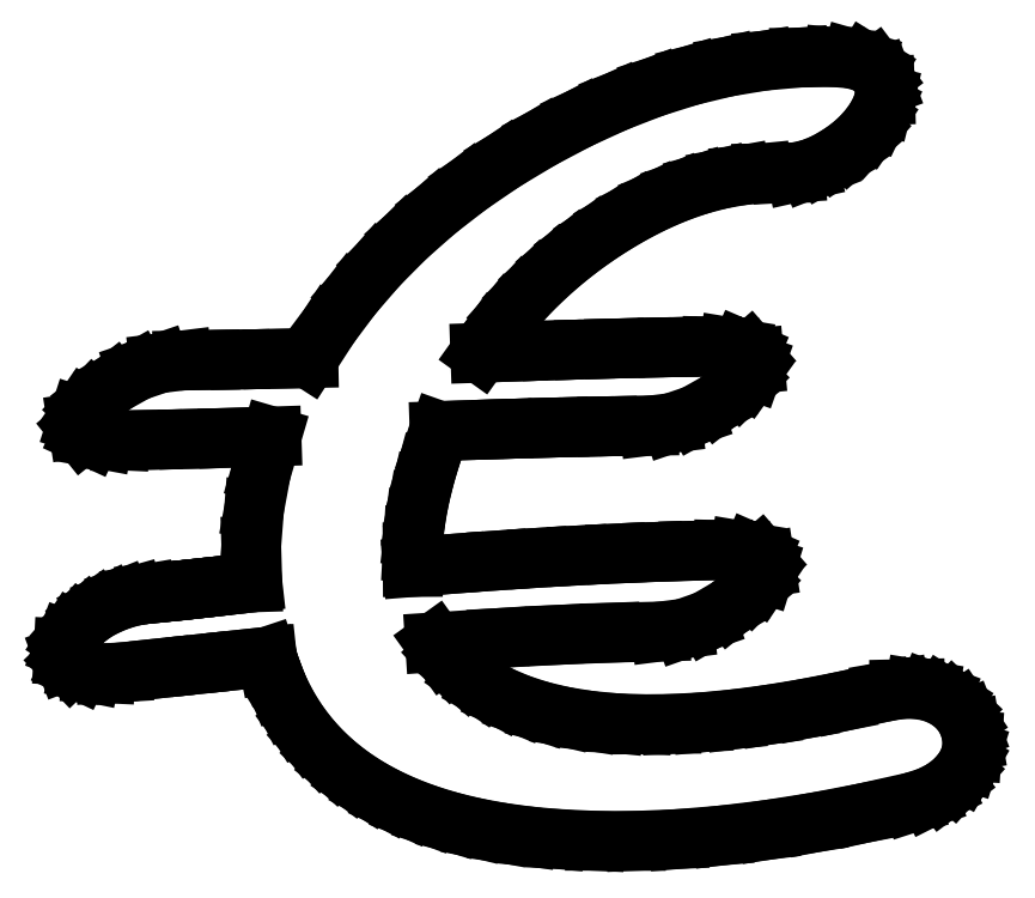
<metadata>
{"format":"dxf","ext":"dxf","renderer":"ezdxf+matplotlib","layout":"modelspace","background":"white","min_lineweight":24,"dpi":150}
</metadata>
<code>
0
SECTION
2
ENTITIES
0
LINE
8
0
10
7.014
20
3.236
30
0
11
6.871
21
3.389
31
0
0
LINE
8
0
10
6.871
20
3.389
30
0
11
6.722
21
3.597
31
0
0
LINE
8
0
10
6.722
20
3.597
30
0
11
7.858
21
3.672
31
0
0
LINE
8
0
10
7.858
20
3.672
30
0
11
8.917
21
3.729
31
0
0
LINE
8
0
10
8.917
20
3.729
30
0
11
9.899
21
3.769
31
0
0
LINE
8
0
10
9.899
20
3.769
30
0
11
10.81
21
3.792
31
0
0
LINE
8
0
10
10.81
20
3.792
30
0
11
11.23
21
3.845
31
0
0
LINE
8
0
10
11.23
20
3.845
30
0
11
11.64
21
3.99
31
0
0
LINE
8
0
10
11.64
20
3.99
30
0
11
12.05
21
4.227
31
0
0
LINE
8
0
10
12.05
20
4.227
30
0
11
12.44
21
4.556
31
0
0
LINE
8
0
10
12.44
20
4.556
30
0
11
12.59
21
4.701
31
0
0
LINE
8
0
10
12.59
20
4.701
30
0
11
12.67
21
4.833
31
0
0
LINE
8
0
10
12.67
20
4.833
30
0
11
12.71
21
4.951
31
0
0
LINE
8
0
10
12.71
20
4.951
30
0
11
12.69
21
5.056
31
0
0
LINE
8
0
10
12.69
20
5.056
30
0
11
12.61
21
5.152
31
0
0
LINE
8
0
10
12.61
20
5.152
30
0
11
12.46
21
5.219
31
0
0
LINE
8
0
10
12.46
20
5.219
30
0
11
12.24
21
5.256
31
0
0
LINE
8
0
10
12.24
20
5.256
30
0
11
11.94
21
5.264
31
0
0
LINE
8
0
10
11.94
20
5.264
30
0
11
11.32
21
5.25
31
0
0
LINE
8
0
10
11.32
20
5.25
30
0
11
10.67
21
5.229
31
0
0
LINE
8
0
10
10.67
20
5.229
30
0
11
10
21
5.201
31
0
0
LINE
8
0
10
10
20
5.201
30
0
11
9.309
21
5.167
31
0
0
LINE
8
0
10
9.309
20
5.167
30
0
11
8.595
21
5.125
31
0
0
LINE
8
0
10
8.595
20
5.125
30
0
11
7.859
21
5.076
31
0
0
LINE
8
0
10
7.859
20
5.076
30
0
11
7.1
21
5.021
31
0
0
LINE
8
0
10
7.1
20
5.021
30
0
11
6.319
21
4.958
31
0
0
LINE
8
0
10
6.319
20
4.958
30
0
11
6.318
21
5.225
31
0
0
LINE
8
0
10
6.318
20
5.225
30
0
11
6.334
21
5.503
31
0
0
LINE
8
0
10
6.334
20
5.503
30
0
11
6.368
21
5.792
31
0
0
LINE
8
0
10
6.368
20
5.792
30
0
11
6.42
21
6.094
31
0
0
LINE
8
0
10
6.42
20
6.094
30
0
11
6.49
21
6.407
31
0
0
LINE
8
0
10
6.49
20
6.407
30
0
11
6.577
21
6.732
31
0
0
LINE
8
0
10
6.577
20
6.732
30
0
11
6.683
21
7.068
31
0
0
LINE
8
0
10
6.683
20
7.068
30
0
11
6.806
21
7.417
31
0
0
LINE
8
0
10
6.806
20
7.417
30
0
11
7.393
21
7.436
31
0
0
LINE
8
0
10
7.393
20
7.436
30
0
11
7.949
21
7.454
31
0
0
LINE
8
0
10
7.949
20
7.454
30
0
11
8.472
21
7.469
31
0
0
LINE
8
0
10
8.472
20
7.469
30
0
11
8.962
21
7.483
31
0
0
LINE
8
0
10
8.962
20
7.483
30
0
11
9.419
21
7.494
31
0
0
LINE
8
0
10
9.419
20
7.494
30
0
11
9.845
21
7.503
31
0
0
LINE
8
0
10
9.845
20
7.503
30
0
11
10.24
21
7.509
31
0
0
LINE
8
0
10
10.24
20
7.509
30
0
11
10.6
21
7.514
31
0
0
LINE
8
0
10
10.6
20
7.514
30
0
11
11.01
21
7.565
31
0
0
LINE
8
0
10
11.01
20
7.565
30
0
11
11.42
21
7.705
31
0
0
LINE
8
0
10
11.42
20
7.705
30
0
11
11.83
21
7.933
31
0
0
LINE
8
0
10
11.83
20
7.933
30
0
11
12.24
21
8.25
31
0
0
LINE
8
0
10
12.24
20
8.25
30
0
11
12.38
21
8.39
31
0
0
LINE
8
0
10
12.38
20
8.39
30
0
11
12.47
21
8.517
31
0
0
LINE
8
0
10
12.47
20
8.517
30
0
11
12.51
21
8.633
31
0
0
LINE
8
0
10
12.51
20
8.633
30
0
11
12.5
21
8.736
31
0
0
LINE
8
0
10
12.5
20
8.736
30
0
11
12.42
21
8.833
31
0
0
LINE
8
0
10
12.42
20
8.833
30
0
11
12.26
21
8.899
31
0
0
LINE
8
0
10
12.26
20
8.899
30
0
11
12.03
21
8.937
31
0
0
LINE
8
0
10
12.03
20
8.937
30
0
11
11.74
21
8.944
31
0
0
LINE
8
0
10
11.74
20
8.944
30
0
11
11.36
21
8.94
31
0
0
LINE
8
0
10
11.36
20
8.94
30
0
11
10.94
21
8.932
31
0
0
LINE
8
0
10
10.94
20
8.932
30
0
11
10.48
21
8.922
31
0
0
LINE
8
0
10
10.48
20
8.922
30
0
11
9.972
21
8.91
31
0
0
LINE
8
0
10
9.972
20
8.91
30
0
11
9.427
21
8.895
31
0
0
LINE
8
0
10
9.427
20
8.895
30
0
11
8.84
21
8.877
31
0
0
LINE
8
0
10
8.84
20
8.877
30
0
11
8.212
21
8.856
31
0
0
LINE
8
0
10
8.212
20
8.856
30
0
11
7.542
21
8.833
31
0
0
LINE
8
0
10
7.542
20
8.833
30
0
11
7.789
21
9.18
31
0
0
LINE
8
0
10
7.789
20
9.18
30
0
11
8.052
21
9.51
31
0
0
LINE
8
0
10
8.052
20
9.51
30
0
11
8.331
21
9.824
31
0
0
LINE
8
0
10
8.331
20
9.824
30
0
11
8.625
21
10.12
31
0
0
LINE
8
0
10
8.625
20
10.12
30
0
11
8.935
21
10.4
31
0
0
LINE
8
0
10
8.935
20
10.4
30
0
11
9.26
21
10.67
31
0
0
LINE
8
0
10
9.26
20
10.67
30
0
11
9.602
21
10.92
31
0
0
LINE
8
0
10
9.602
20
10.92
30
0
11
9.958
21
11.15
31
0
0
LINE
8
0
10
9.958
20
11.15
30
0
11
10.35
21
11.38
31
0
0
LINE
8
0
10
10.35
20
11.38
30
0
11
10.74
21
11.58
31
0
0
LINE
8
0
10
10.74
20
11.58
30
0
11
11.12
21
11.74
31
0
0
LINE
8
0
10
11.12
20
11.74
30
0
11
11.5
21
11.87
31
0
0
LINE
8
0
10
11.5
20
11.87
30
0
11
11.88
21
11.97
31
0
0
LINE
8
0
10
11.88
20
11.97
30
0
11
12.26
21
12.04
31
0
0
LINE
8
0
10
12.26
20
12.04
30
0
11
12.63
21
12.08
31
0
0
LINE
8
0
10
12.63
20
12.08
30
0
11
13
21
12.08
31
0
0
LINE
8
0
10
13
20
12.08
30
0
11
13.25
21
12.1
31
0
0
LINE
8
0
10
13.25
20
12.1
30
0
11
13.5
21
12.15
31
0
0
LINE
8
0
10
13.5
20
12.15
30
0
11
13.75
21
12.25
31
0
0
LINE
8
0
10
13.75
20
12.25
30
0
11
14
21
12.39
31
0
0
LINE
8
0
10
14
20
12.39
30
0
11
14.22
21
12.54
31
0
0
LINE
8
0
10
14.22
20
12.54
30
0
11
14.42
21
12.71
31
0
0
LINE
8
0
10
14.42
20
12.71
30
0
11
14.58
21
12.9
31
0
0
LINE
8
0
10
14.58
20
12.9
30
0
11
14.72
21
13.1
31
0
0
LINE
8
0
10
14.72
20
13.1
30
0
11
14.82
21
13.3
31
0
0
LINE
8
0
10
14.82
20
13.3
30
0
11
14.87
21
13.49
31
0
0
LINE
8
0
10
14.87
20
13.49
30
0
11
14.86
21
13.66
31
0
0
LINE
8
0
10
14.86
20
13.66
30
0
11
14.81
21
13.82
31
0
0
LINE
8
0
10
14.81
20
13.82
30
0
11
14.69
21
13.97
31
0
0
LINE
8
0
10
14.69
20
13.97
30
0
11
14.51
21
14.08
31
0
0
LINE
8
0
10
14.51
20
14.08
30
0
11
14.27
21
14.15
31
0
0
LINE
8
0
10
14.27
20
14.15
30
0
11
13.96
21
14.18
31
0
0
LINE
8
0
10
13.96
20
14.18
30
0
11
13.32
21
14.17
31
0
0
LINE
8
0
10
13.32
20
14.17
30
0
11
12.67
21
14.11
31
0
0
LINE
8
0
10
12.67
20
14.11
30
0
11
12.01
21
14.01
31
0
0
LINE
8
0
10
12.01
20
14.01
30
0
11
11.35
21
13.85
31
0
0
LINE
8
0
10
11.35
20
13.85
30
0
11
10.69
21
13.64
31
0
0
LINE
8
0
10
10.69
20
13.64
30
0
11
10.02
21
13.38
31
0
0
LINE
8
0
10
10.02
20
13.38
30
0
11
9.337
21
13.07
31
0
0
LINE
8
0
10
9.337
20
13.07
30
0
11
8.653
21
12.71
31
0
0
LINE
8
0
10
8.653
20
12.71
30
0
11
7.976
21
12.3
31
0
0
LINE
8
0
10
7.976
20
12.3
30
0
11
7.342
21
11.87
31
0
0
LINE
8
0
10
7.342
20
11.87
30
0
11
6.75
21
11.41
31
0
0
LINE
8
0
10
6.75
20
11.41
30
0
11
6.201
21
10.93
31
0
0
LINE
8
0
10
6.201
20
10.93
30
0
11
5.695
21
10.42
31
0
0
LINE
8
0
10
5.695
20
10.42
30
0
11
5.231
21
9.885
31
0
0
LINE
8
0
10
5.231
20
9.885
30
0
11
4.809
21
9.324
31
0
0
LINE
8
0
10
4.809
20
9.324
30
0
11
4.431
21
8.736
31
0
0
LINE
8
0
10
4.431
20
8.736
30
0
11
3.788
21
8.723
31
0
0
LINE
8
0
10
3.788
20
8.723
30
0
11
3.194
21
8.712
31
0
0
LINE
8
0
10
3.194
20
8.712
30
0
11
2.649
21
8.702
31
0
0
LINE
8
0
10
2.649
20
8.702
30
0
11
2.153
21
8.694
31
0
0
LINE
8
0
10
2.153
20
8.694
30
0
11
1.738
21
8.643
31
0
0
LINE
8
0
10
1.738
20
8.643
30
0
11
1.326
21
8.503
31
0
0
LINE
8
0
10
1.326
20
8.503
30
0
11
0.9184
21
8.275
31
0
0
LINE
8
0
10
0.9184
20
8.275
30
0
11
0.5139
21
7.958
31
0
0
LINE
8
0
10
0.5139
20
7.958
30
0
11
0.3733
21
7.813
31
0
0
LINE
8
0
10
0.3733
20
7.813
30
0
11
0.2847
21
7.684
31
0
0
LINE
8
0
10
0.2847
20
7.684
30
0
11
0.2483
21
7.57
31
0
0
LINE
8
0
10
0.2483
20
7.57
30
0
11
0.2639
21
7.472
31
0
0
LINE
8
0
10
0.2639
20
7.472
30
0
11
0.342
21
7.375
31
0
0
LINE
8
0
10
0.342
20
7.375
30
0
11
0.4931
21
7.306
31
0
0
LINE
8
0
10
0.4931
20
7.306
30
0
11
0.717
21
7.264
31
0
0
LINE
8
0
10
0.717
20
7.264
30
0
11
1.014
21
7.25
31
0
0
LINE
8
0
10
1.014
20
7.25
30
0
11
1.608
21
7.26
31
0
0
LINE
8
0
10
1.608
20
7.26
30
0
11
2.264
21
7.274
31
0
0
LINE
8
0
10
2.264
20
7.274
30
0
11
2.983
21
7.294
31
0
0
LINE
8
0
10
2.983
20
7.294
30
0
11
3.764
21
7.319
31
0
0
LINE
8
0
10
3.764
20
7.319
30
0
11
3.57
21
6.66
31
0
0
LINE
8
0
10
3.57
20
6.66
30
0
11
3.448
21
6
31
0
0
LINE
8
0
10
3.448
20
6
30
0
11
3.397
21
5.34
31
0
0
LINE
8
0
10
3.397
20
5.34
30
0
11
3.417
21
4.681
31
0
0
LINE
8
0
10
3.417
20
4.681
30
0
11
3.065
21
4.641
31
0
0
LINE
8
0
10
3.065
20
4.641
30
0
11
2.745
21
4.605
31
0
0
LINE
8
0
10
2.745
20
4.605
30
0
11
2.457
21
4.573
31
0
0
LINE
8
0
10
2.457
20
4.573
30
0
11
2.201
21
4.545
31
0
0
LINE
8
0
10
2.201
20
4.545
30
0
11
1.978
21
4.521
31
0
0
LINE
8
0
10
1.978
20
4.521
30
0
11
1.786
21
4.501
31
0
0
LINE
8
0
10
1.786
20
4.501
30
0
11
1.627
21
4.485
31
0
0
LINE
8
0
10
1.627
20
4.485
30
0
11
1.5
21
4.472
31
0
0
LINE
8
0
10
1.5
20
4.472
30
0
11
1.266
21
4.432
31
0
0
LINE
8
0
10
1.266
20
4.432
30
0
11
1.038
21
4.368
31
0
0
LINE
8
0
10
1.038
20
4.368
30
0
11
0.8151
21
4.28
31
0
0
LINE
8
0
10
0.8151
20
4.28
30
0
11
0.5972
21
4.167
31
0
0
LINE
8
0
10
0.5972
20
4.167
30
0
11
0.4175
21
4.039
31
0
0
LINE
8
0
10
0.4175
20
4.039
30
0
11
0.2673
21
3.906
31
0
0
LINE
8
0
10
0.2673
20
3.906
30
0
11
0.1466
21
3.768
31
0
0
LINE
8
0
10
0.1466
20
3.768
30
0
11
0.05556
21
3.625
31
0
0
LINE
8
0
10
0.05556
20
3.625
30
0
11
0.002604
21
3.487
31
0
0
LINE
8
0
10
0.002604
20
3.487
30
0
11
-0.003472
21
3.365
31
0
0
LINE
8
0
10
-0.003472
20
3.365
30
0
11
0.03727
21
3.258
31
0
0
LINE
8
0
10
0.03727
20
3.258
30
0
11
0.125
21
3.167
31
0
0
LINE
8
0
10
0.125
20
3.167
30
0
11
0.283
21
3.092
31
0
0
LINE
8
0
10
0.283
20
3.092
30
0
11
0.4931
21
3.049
31
0
0
LINE
8
0
10
0.4931
20
3.049
30
0
11
0.7552
21
3.037
31
0
0
LINE
8
0
10
0.7552
20
3.037
30
0
11
1.069
21
3.056
31
0
0
LINE
8
0
10
1.069
20
3.056
30
0
11
1.774
21
3.13
31
0
0
LINE
8
0
10
1.774
20
3.13
30
0
11
2.444
21
3.201
31
0
0
LINE
8
0
10
2.444
20
3.201
30
0
11
3.08
21
3.269
31
0
0
LINE
8
0
10
3.08
20
3.269
30
0
11
3.681
21
3.333
31
0
0
LINE
8
0
10
3.681
20
3.333
30
0
11
3.694
21
3.292
31
0
0
LINE
8
0
10
3.694
20
3.292
30
0
11
3.708
21
3.222
31
0
0
LINE
8
0
10
3.708
20
3.222
30
0
11
3.733
21
3.16
31
0
0
LINE
8
0
10
3.733
20
3.16
30
0
11
3.75
21
3.111
31
0
0
LINE
8
0
10
3.75
20
3.111
30
0
11
3.884
21
2.775
31
0
0
LINE
8
0
10
3.884
20
2.775
30
0
11
4.043
21
2.459
31
0
0
LINE
8
0
10
4.043
20
2.459
30
0
11
4.227
21
2.161
31
0
0
LINE
8
0
10
4.227
20
2.161
30
0
11
4.437
21
1.883
31
0
0
LINE
8
0
10
4.437
20
1.883
30
0
11
4.671
21
1.624
31
0
0
LINE
8
0
10
4.671
20
1.624
30
0
11
4.93
21
1.384
31
0
0
LINE
8
0
10
4.93
20
1.384
30
0
11
5.215
21
1.163
31
0
0
LINE
8
0
10
5.215
20
1.163
30
0
11
5.524
21
0.9618
31
0
0
LINE
8
0
10
5.524
20
0.9618
30
0
11
5.859
21
0.7796
31
0
0
LINE
8
0
10
5.859
20
0.7796
30
0
11
6.218
21
0.6166
31
0
0
LINE
8
0
10
6.218
20
0.6166
30
0
11
6.603
21
0.4728
31
0
0
LINE
8
0
10
6.603
20
0.4728
30
0
11
7.013
21
0.3481
31
0
0
LINE
8
0
10
7.013
20
0.3481
30
0
11
7.448
21
0.2427
31
0
0
LINE
8
0
10
7.448
20
0.2427
30
0
11
7.908
21
0.1565
31
0
0
LINE
8
0
10
7.908
20
0.1565
30
0
11
8.393
21
0.08952
31
0
0
LINE
8
0
10
8.393
20
0.08952
30
0
11
8.903
21
0.04167
31
0
0
LINE
8
0
10
8.903
20
0.04167
30
0
11
9.618
21
0.00651
31
0
0
LINE
8
0
10
9.618
20
0.00651
30
0
11
10.36
21
0.005208
31
0
0
LINE
8
0
10
10.36
20
0.005208
30
0
11
11.13
21
0.03776
31
0
0
LINE
8
0
10
11.13
20
0.03776
30
0
11
11.92
21
0.1042
31
0
0
LINE
8
0
10
11.92
20
0.1042
30
0
11
12.75
21
0.2044
31
0
0
LINE
8
0
10
12.75
20
0.2044
30
0
11
13.6
21
0.3385
31
0
0
LINE
8
0
10
13.6
20
0.3385
30
0
11
14.47
21
0.5065
31
0
0
LINE
8
0
10
14.47
20
0.5065
30
0
11
15.38
21
0.7083
31
0
0
LINE
8
0
10
15.38
20
0.7083
30
0
11
15.66
21
0.8003
31
0
0
LINE
8
0
10
15.66
20
0.8003
30
0
11
15.91
21
0.9236
31
0
0
LINE
8
0
10
15.91
20
0.9236
30
0
11
16.11
21
1.078
31
0
0
LINE
8
0
10
16.11
20
1.078
30
0
11
16.28
21
1.264
31
0
0
LINE
8
0
10
16.28
20
1.264
30
0
11
16.38
21
1.441
31
0
0
LINE
8
0
10
16.38
20
1.441
30
0
11
16.44
21
1.625
31
0
0
LINE
8
0
10
16.44
20
1.625
30
0
11
16.45
21
1.816
31
0
0
LINE
8
0
10
16.45
20
1.816
30
0
11
16.42
21
2.014
31
0
0
LINE
8
0
10
16.42
20
2.014
30
0
11
16.34
21
2.203
31
0
0
LINE
8
0
10
16.34
20
2.203
30
0
11
16.23
21
2.368
31
0
0
LINE
8
0
10
16.23
20
2.368
30
0
11
16.09
21
2.509
31
0
0
LINE
8
0
10
16.09
20
2.509
30
0
11
15.9
21
2.625
31
0
0
LINE
8
0
10
15.9
20
2.625
30
0
11
15.67
21
2.713
31
0
0
LINE
8
0
10
15.67
20
2.713
30
0
11
15.41
21
2.754
31
0
0
LINE
8
0
10
15.41
20
2.754
30
0
11
15.13
21
2.747
31
0
0
LINE
8
0
10
15.13
20
2.747
30
0
11
14.83
21
2.694
31
0
0
LINE
8
0
10
14.83
20
2.694
30
0
11
14.12
21
2.534
31
0
0
LINE
8
0
10
14.12
20
2.534
30
0
11
13.44
21
2.399
31
0
0
LINE
8
0
10
13.44
20
2.399
30
0
11
12.78
21
2.29
31
0
0
LINE
8
0
10
12.78
20
2.29
30
0
11
12.16
21
2.207
31
0
0
LINE
8
0
10
12.16
20
2.207
30
0
11
11.56
21
2.151
31
0
0
LINE
8
0
10
11.56
20
2.151
30
0
11
11
21
2.12
31
0
0
LINE
8
0
10
11
20
2.12
30
0
11
10.47
21
2.115
31
0
0
LINE
8
0
10
10.47
20
2.115
30
0
11
9.962
21
2.135
31
0
0
LINE
8
0
10
9.962
20
2.135
30
0
11
9.488
21
2.182
31
0
0
LINE
8
0
10
9.488
20
2.182
30
0
11
9.044
21
2.255
31
0
0
LINE
8
0
10
9.044
20
2.255
30
0
11
8.631
21
2.354
31
0
0
LINE
8
0
10
8.631
20
2.354
30
0
11
8.247
21
2.478
31
0
0
LINE
8
0
10
8.247
20
2.478
30
0
11
7.894
21
2.629
31
0
0
LINE
8
0
10
7.894
20
2.629
30
0
11
7.57
21
2.805
31
0
0
LINE
8
0
10
7.57
20
2.805
30
0
11
7.277
21
3.008
31
0
0
LINE
8
0
10
7.277
20
3.008
30
0
11
7.014
21
3.236
31
0
0
ENDSEC
0
EOF

</code>
